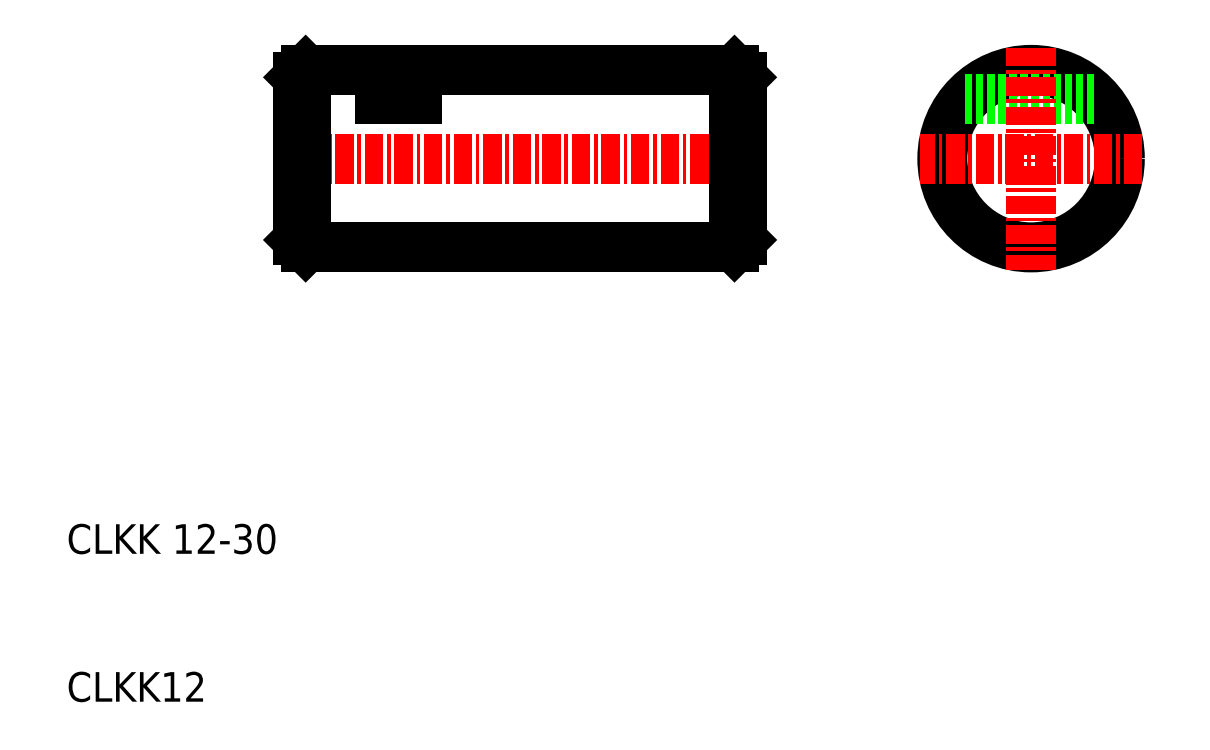
<metadata>
{"format":"dxf","ext":"dxf","renderer":"ezdxf+matplotlib","layout":"modelspace","background":"white","min_lineweight":24,"dpi":150}
</metadata>
<code>
0
SECTION
2
ENTITIES
0
CIRCLE
8
0
10
24.18
20
149.8
30
0
40
6
0
LINE
8
CENTER
10
31.68
20
149.8
30
0
11
16.68
21
149.8
31
0
0
LINE
8
0
10
19.71
20
153.8
30
0
11
28.65
21
153.8
31
0
0
TEXT
8
0
10
-41.04
20
113.1
30
0
40
2
1
CLKK12
0
TEXT
8
0
10
-41.04
20
123.1
30
0
40
2
1
CLKK 12-30
0
LINE
8
CENTER
10
-26.88
20
149.8
30
0
11
6.122
21
149.8
31
0
0
LINE
8
0
10
-24.88
20
143.8
30
0
11
4.122
21
143.8
31
0
0
LINE
8
0
10
-17.38
20
155.8
30
0
11
4.122
21
155.8
31
0
0
LINE
8
0
10
-24.88
20
155.8
30
0
11
-19.88
21
155.8
31
0
0
LINE
8
0
10
-25.38
20
155.3
30
0
11
-25.38
21
144.3
31
0
0
LINE
8
0
10
-24.88
20
155.8
30
0
11
-24.88
21
143.8
31
0
0
LINE
8
0
10
-25.38
20
144.3
30
0
11
-24.88
21
143.8
31
0
0
LINE
8
0
10
-25.38
20
155.3
30
0
11
-24.88
21
155.8
31
0
0
LINE
8
0
10
-19.88
20
153.8
30
0
11
-17.38
21
153.8
31
0
0
LINE
8
0
10
-19.88
20
155.8
30
0
11
-19.88
21
153.8
31
0
0
LINE
8
0
10
-17.38
20
153.8
30
0
11
-17.38
21
155.8
31
0
0
LINE
8
0
10
4.122
20
155.8
30
0
11
4.122
21
143.8
31
0
0
LINE
8
0
10
4.622
20
155.3
30
0
11
4.622
21
144.3
31
0
0
LINE
8
0
10
4.622
20
144.3
30
0
11
4.122
21
143.8
31
0
0
LINE
8
0
10
4.622
20
155.3
30
0
11
4.122
21
155.8
31
0
0
LINE
8
CENTER
10
24.18
20
157.3
30
0
11
24.18
21
142.3
31
0
0
ENDSEC
0
EOF

</code>
